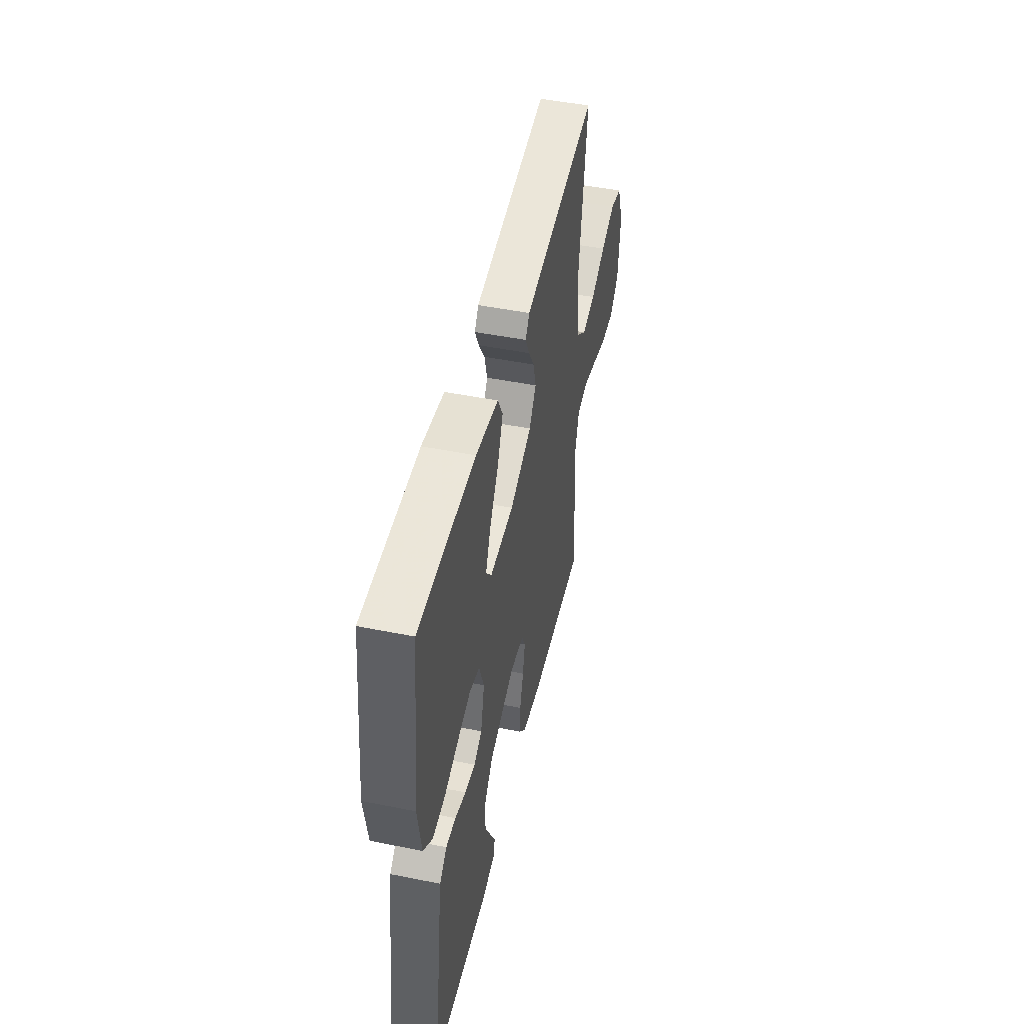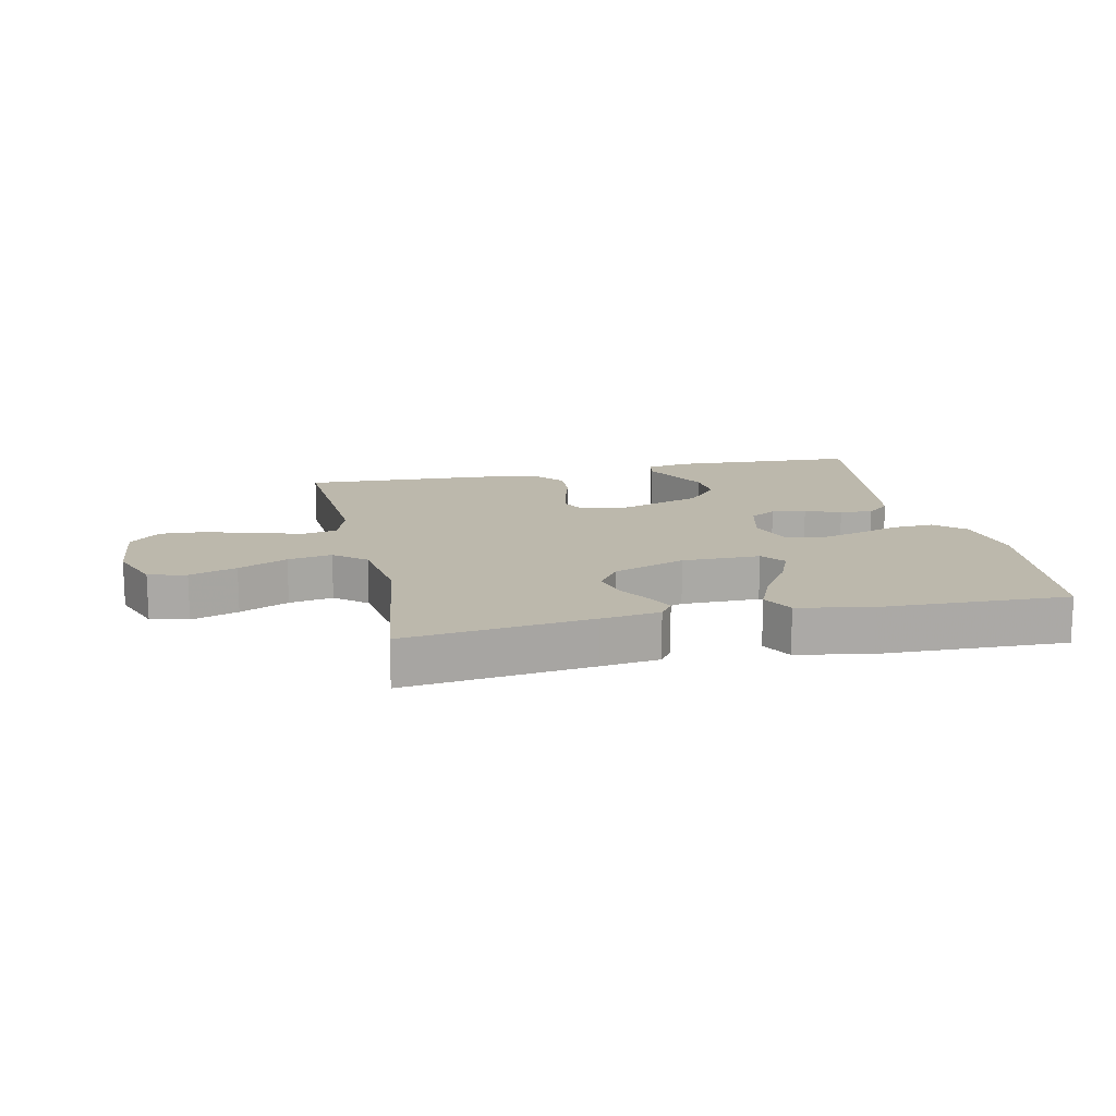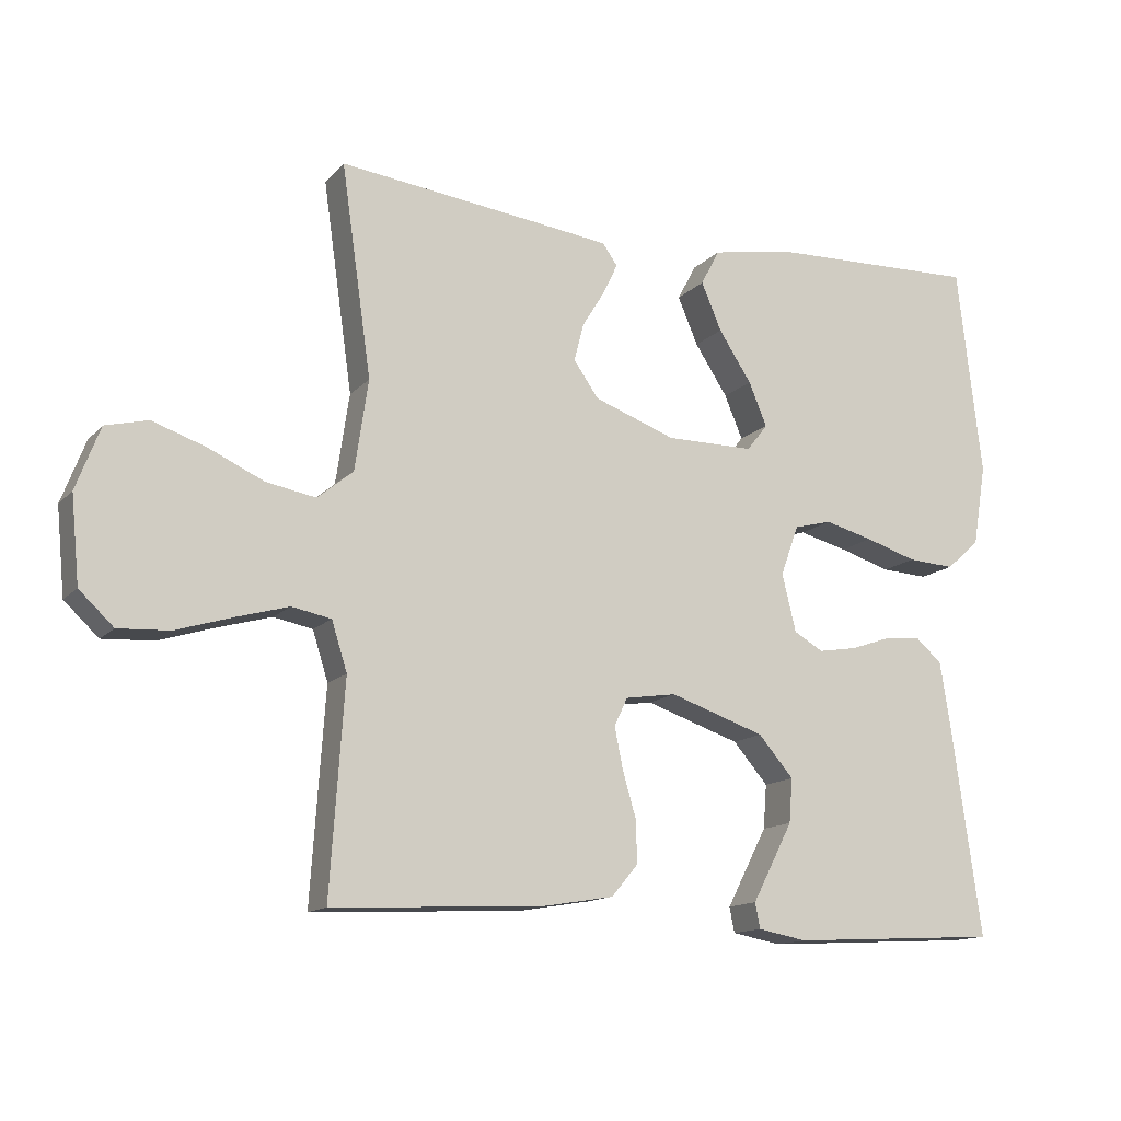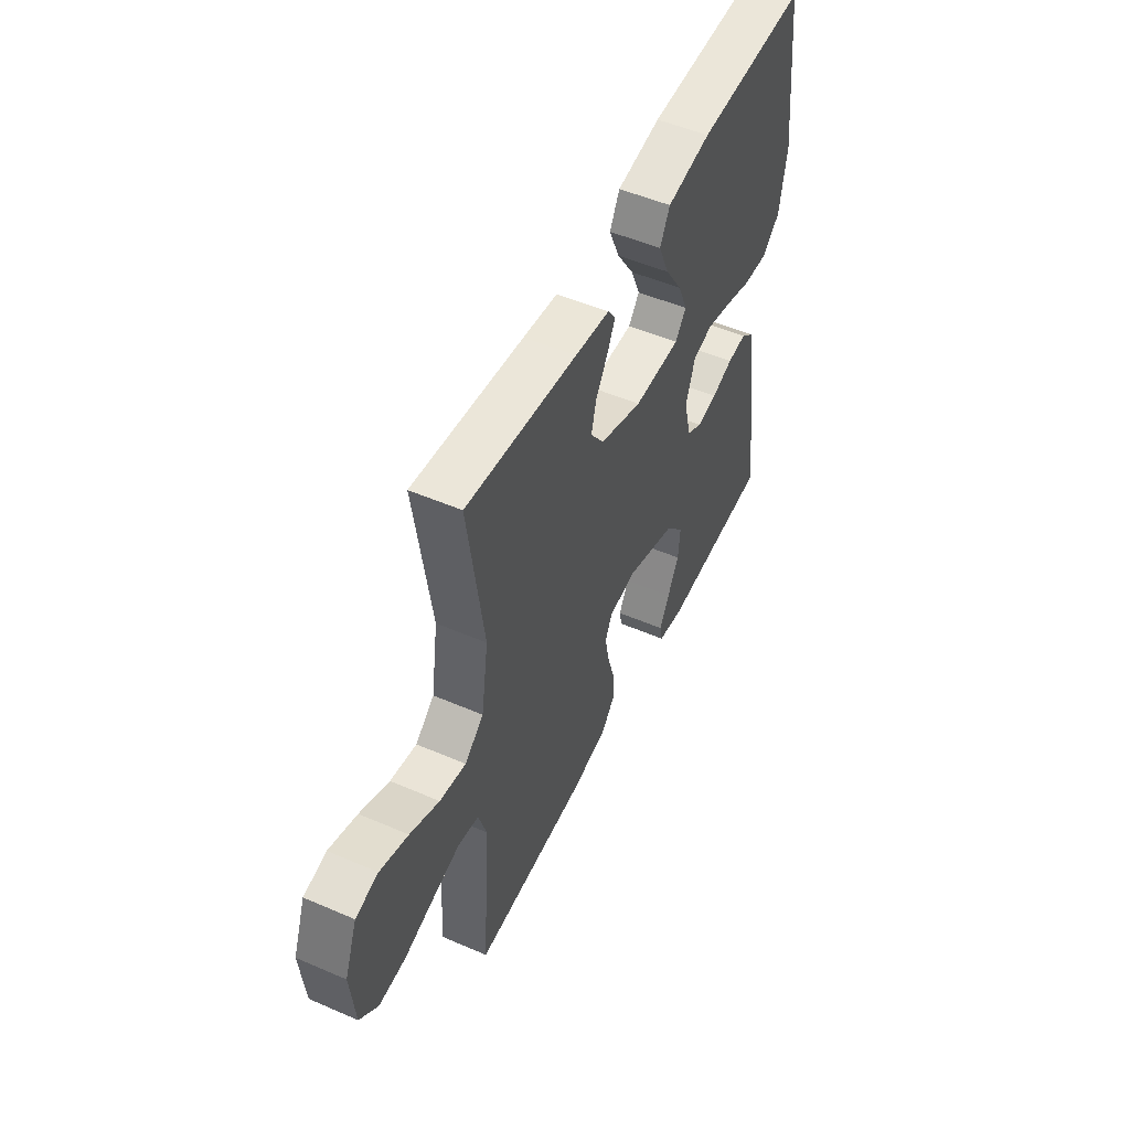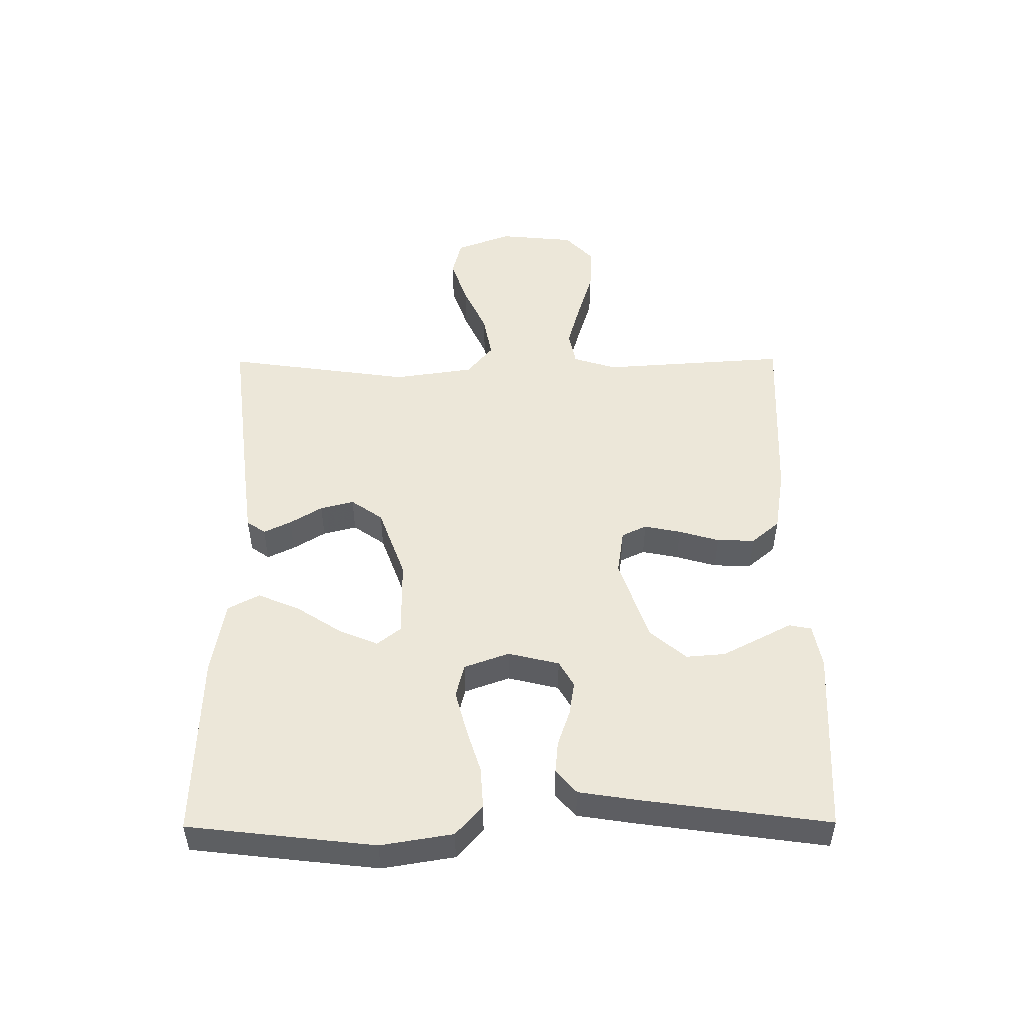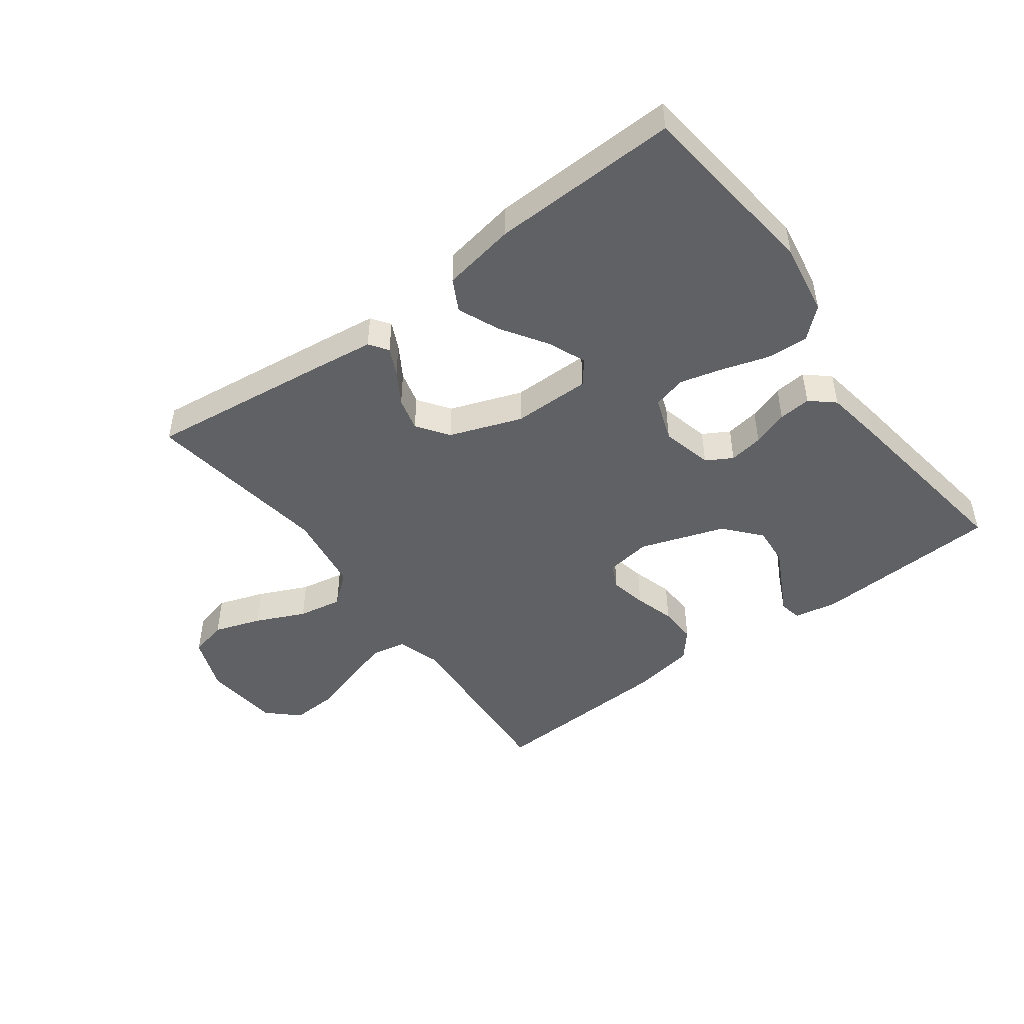
<metadata>
{"format":"obj","ext":"obj","renderer":"f3d","projection":"perspective","resolution":1024,"background":"white","views":[{"elev":48.0,"azim":102.7,"up":"+Z"},{"elev":14.6,"azim":-12.3,"up":"+Y"},{"elev":-13.6,"azim":-26.1,"up":"+Z"},{"elev":51.5,"azim":-64.9,"up":"+Z"},{"elev":49.8,"azim":89.6,"up":"+Y"},{"elev":-47.4,"azim":36.5,"up":"+Y"}]}
</metadata>
<code>
v -0.5 0.07 0.5
v -0.2 0.07 0.464
v -0.106 0.07 0.452
v -0.085 0.07 0.422
v -0.106 0.07 0.378
v -0.138 0.07 0.326
v -0.152 0.07 0.272
v -0.116 0.07 0.221
v 0 0.07 0.179
v 0.126 0.07 0.179
v 0.156 0.07 0.217
v 0.13 0.07 0.279
v 0.083 0.07 0.351
v 0.054 0.07 0.419
v 0.081 0.07 0.47
v 0.2 0.07 0.491
v 0.5 0.07 0.5
v 0.535 0.07 0.2
v 0.516 0.07 0.084
v 0.468 0.07 0.041
v 0.401 0.07 0.045
v 0.327 0.07 0.068
v 0.258 0.07 0.086
v 0.204 0.07 0.072
v 0.178 0.07 0
v 0.198 0.07 -0.082
v 0.24 0.07 -0.106
v 0.295 0.07 -0.097
v 0.353 0.07 -0.077
v 0.405 0.07 -0.072
v 0.443 0.07 -0.105
v 0.458 0.07 -0.2
v 0.5 0.07 -0.5
v 0.2 0.07 -0.516
v 0.13 0.07 -0.503
v 0.123 0.07 -0.467
v 0.15 0.07 -0.415
v 0.181 0.07 -0.355
v 0.186 0.07 -0.292
v 0.136 0.07 -0.234
v 0 0.07 -0.188
v -0.073 0.07 -0.199
v -0.092 0.07 -0.239
v -0.08 0.07 -0.298
v -0.061 0.07 -0.363
v -0.059 0.07 -0.424
v -0.097 0.07 -0.469
v -0.2 0.07 -0.486
v -0.5 0.07 -0.5
v -0.48 0.07 -0.2
v -0.502 0.07 -0.13
v -0.558 0.07 -0.119
v -0.633 0.07 -0.14
v -0.714 0.07 -0.165
v -0.787 0.07 -0.169
v -0.836 0.07 -0.123
v -0.848 0.07 0
v -0.814 0.07 0.089
v -0.753 0.07 0.104
v -0.677 0.07 0.078
v -0.598 0.07 0.042
v -0.527 0.07 0.029
v -0.476 0.07 0.071
v -0.457 0.07 0.2
v -0.5 0 0.5
v -0.2 0 0.464
v -0.106 0 0.452
v -0.085 0 0.422
v -0.106 0 0.378
v -0.138 0 0.326
v -0.152 0 0.272
v -0.116 0 0.221
v 0 0 0.179
v 0.126 0 0.179
v 0.156 0 0.217
v 0.13 0 0.279
v 0.083 0 0.351
v 0.054 0 0.419
v 0.081 0 0.47
v 0.2 0 0.491
v 0.5 0 0.5
v 0.535 0 0.2
v 0.516 0 0.084
v 0.468 0 0.041
v 0.401 0 0.045
v 0.327 0 0.068
v 0.258 0 0.086
v 0.204 0 0.072
v 0.178 0 0
v 0.198 0 -0.082
v 0.24 0 -0.106
v 0.295 0 -0.097
v 0.353 0 -0.077
v 0.405 0 -0.072
v 0.443 0 -0.105
v 0.458 0 -0.2
v 0.5 0 -0.5
v 0.2 0 -0.516
v 0.13 0 -0.503
v 0.123 0 -0.467
v 0.15 0 -0.415
v 0.181 0 -0.355
v 0.186 0 -0.292
v 0.136 0 -0.234
v 0 0 -0.188
v -0.073 0 -0.199
v -0.092 0 -0.239
v -0.08 0 -0.298
v -0.061 0 -0.363
v -0.059 0 -0.424
v -0.097 0 -0.469
v -0.2 0 -0.486
v -0.5 0 -0.5
v -0.48 0 -0.2
v -0.502 0 -0.13
v -0.558 0 -0.119
v -0.633 0 -0.14
v -0.714 0 -0.165
v -0.787 0 -0.169
v -0.836 0 -0.123
v -0.848 0 0
v -0.814 0 0.089
v -0.753 0 0.104
v -0.677 0 0.078
v -0.598 0 0.042
v -0.527 0 0.029
v -0.476 0 0.071
v -0.457 0 0.2
f 58 59 60 61
f 56 57 58 61
f 56 61 62
f 53 54 55 56
f 52 53 56 62
f 51 52 62 63
f 47 48 49 50
f 44 45 46 47
f 43 44 47 50
f 42 43 50 51
f 34 35 36 37
f 34 37 38
f 33 34 38 39
f 28 29 30 31
f 27 28 31 32
f 19 20 21 22
f 19 22 23
f 18 19 23
f 17 18 23 24
f 15 16 17 24
f 12 13 14 15
f 11 12 15
f 3 4 5 6
f 3 6 7
f 64 1 2 3
f 64 3 7
f 63 64 7 8
f 41 42 51 63
f 40 41 63 8
f 39 40 8 9
f 27 32 33 39
f 26 27 39
f 25 26 39 9
f 24 25 9 10
f 11 15 24
f 10 11 24
f 125 124 123 122
f 125 122 121 120
f 126 125 120
f 120 119 118 117
f 126 120 117 116
f 127 126 116 115
f 114 113 112 111
f 111 110 109 108
f 114 111 108 107
f 115 114 107 106
f 101 100 99 98
f 102 101 98
f 103 102 98 97
f 95 94 93 92
f 96 95 92 91
f 86 85 84 83
f 87 86 83
f 87 83 82
f 88 87 82 81
f 88 81 80 79
f 79 78 77 76
f 79 76 75
f 70 69 68 67
f 71 70 67
f 67 66 65 128
f 71 67 128
f 72 71 128 127
f 127 115 106 105
f 72 127 105 104
f 73 72 104 103
f 103 97 96 91
f 103 91 90
f 73 103 90 89
f 74 73 89 88
f 88 79 75
f 88 75 74
f 1 65 66 2
f 2 66 67 3
f 3 67 68 4
f 4 68 69 5
f 5 69 70 6
f 6 70 71 7
f 7 71 72 8
f 8 72 73 9
f 9 73 74 10
f 10 74 75 11
f 11 75 76 12
f 12 76 77 13
f 13 77 78 14
f 14 78 79 15
f 15 79 80 16
f 16 80 81 17
f 17 81 82 18
f 18 82 83 19
f 19 83 84 20
f 20 84 85 21
f 21 85 86 22
f 22 86 87 23
f 23 87 88 24
f 24 88 89 25
f 25 89 90 26
f 26 90 91 27
f 27 91 92 28
f 28 92 93 29
f 29 93 94 30
f 30 94 95 31
f 31 95 96 32
f 32 96 97 33
f 33 97 98 34
f 34 98 99 35
f 35 99 100 36
f 36 100 101 37
f 37 101 102 38
f 38 102 103 39
f 39 103 104 40
f 40 104 105 41
f 41 105 106 42
f 42 106 107 43
f 43 107 108 44
f 44 108 109 45
f 45 109 110 46
f 46 110 111 47
f 47 111 112 48
f 48 112 113 49
f 49 113 114 50
f 50 114 115 51
f 51 115 116 52
f 52 116 117 53
f 53 117 118 54
f 54 118 119 55
f 55 119 120 56
f 56 120 121 57
f 57 121 122 58
f 58 122 123 59
f 59 123 124 60
f 60 124 125 61
f 61 125 126 62
f 62 126 127 63
f 63 127 128 64
f 64 128 65 1

</code>
